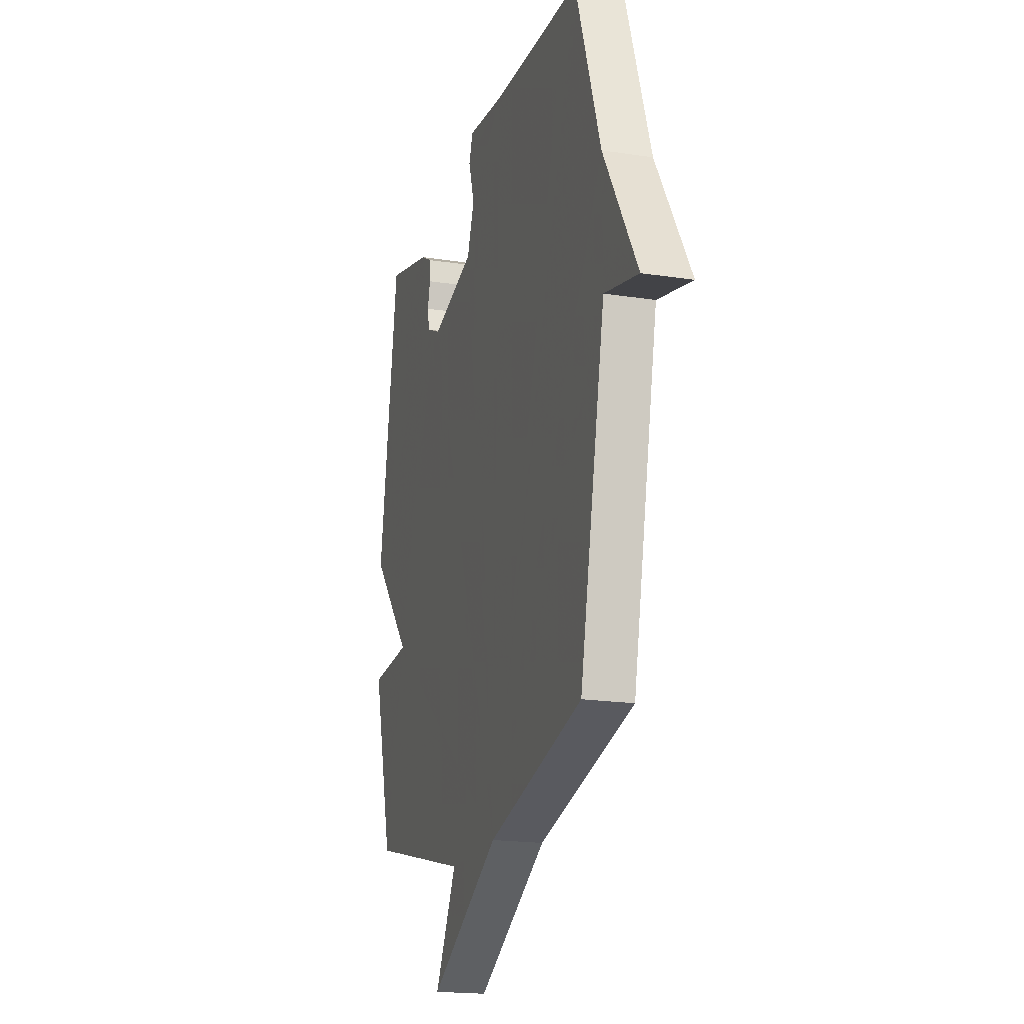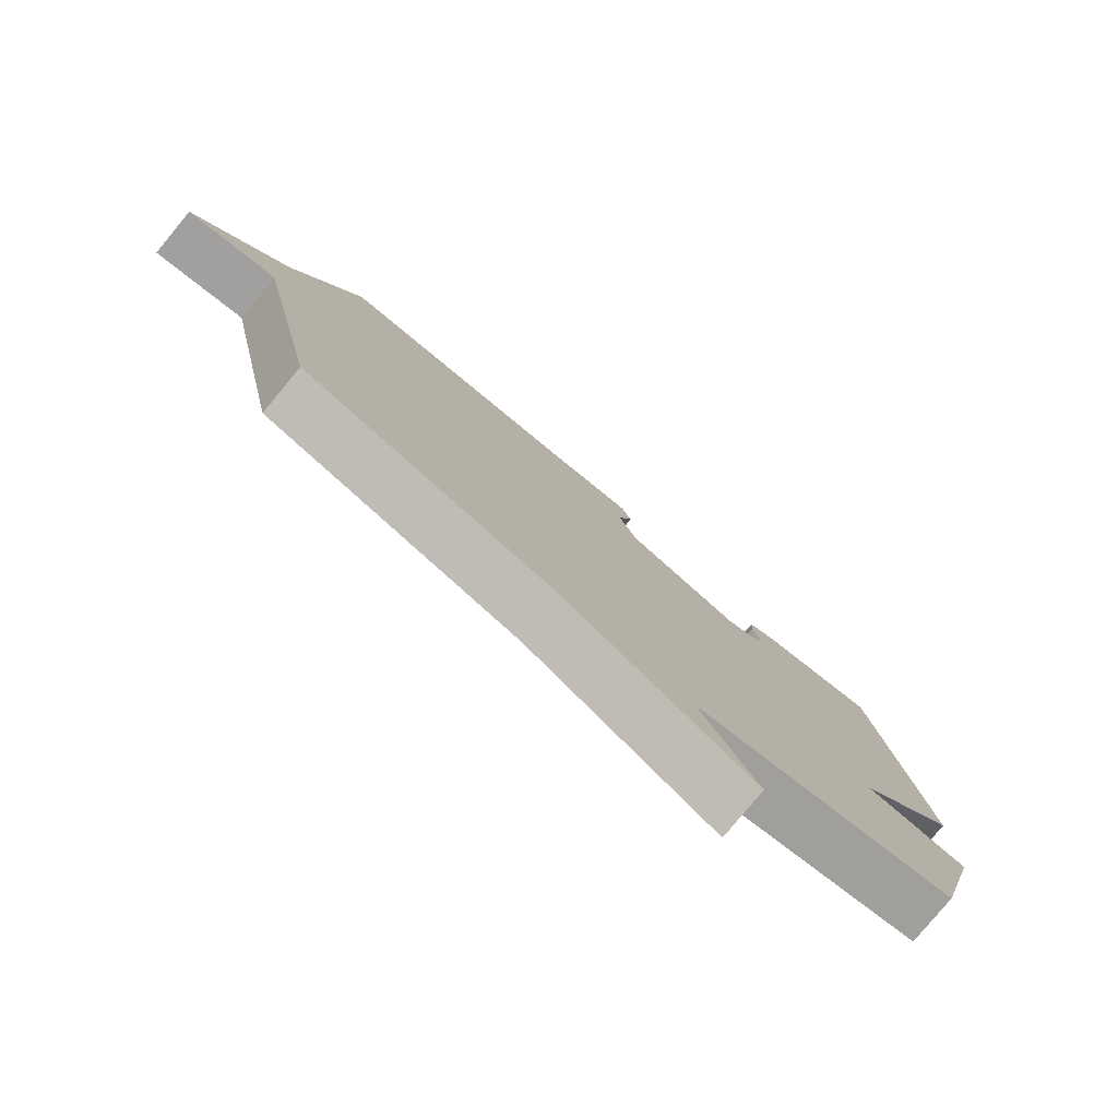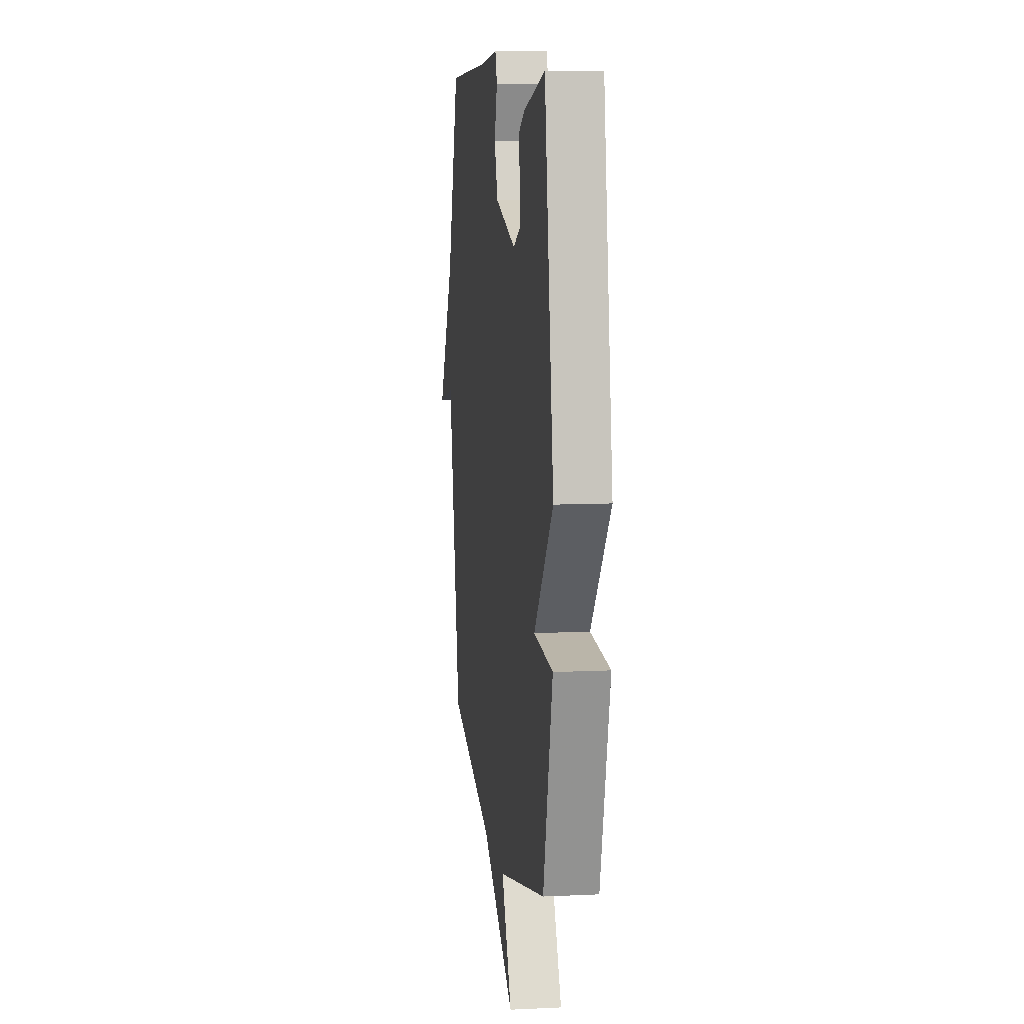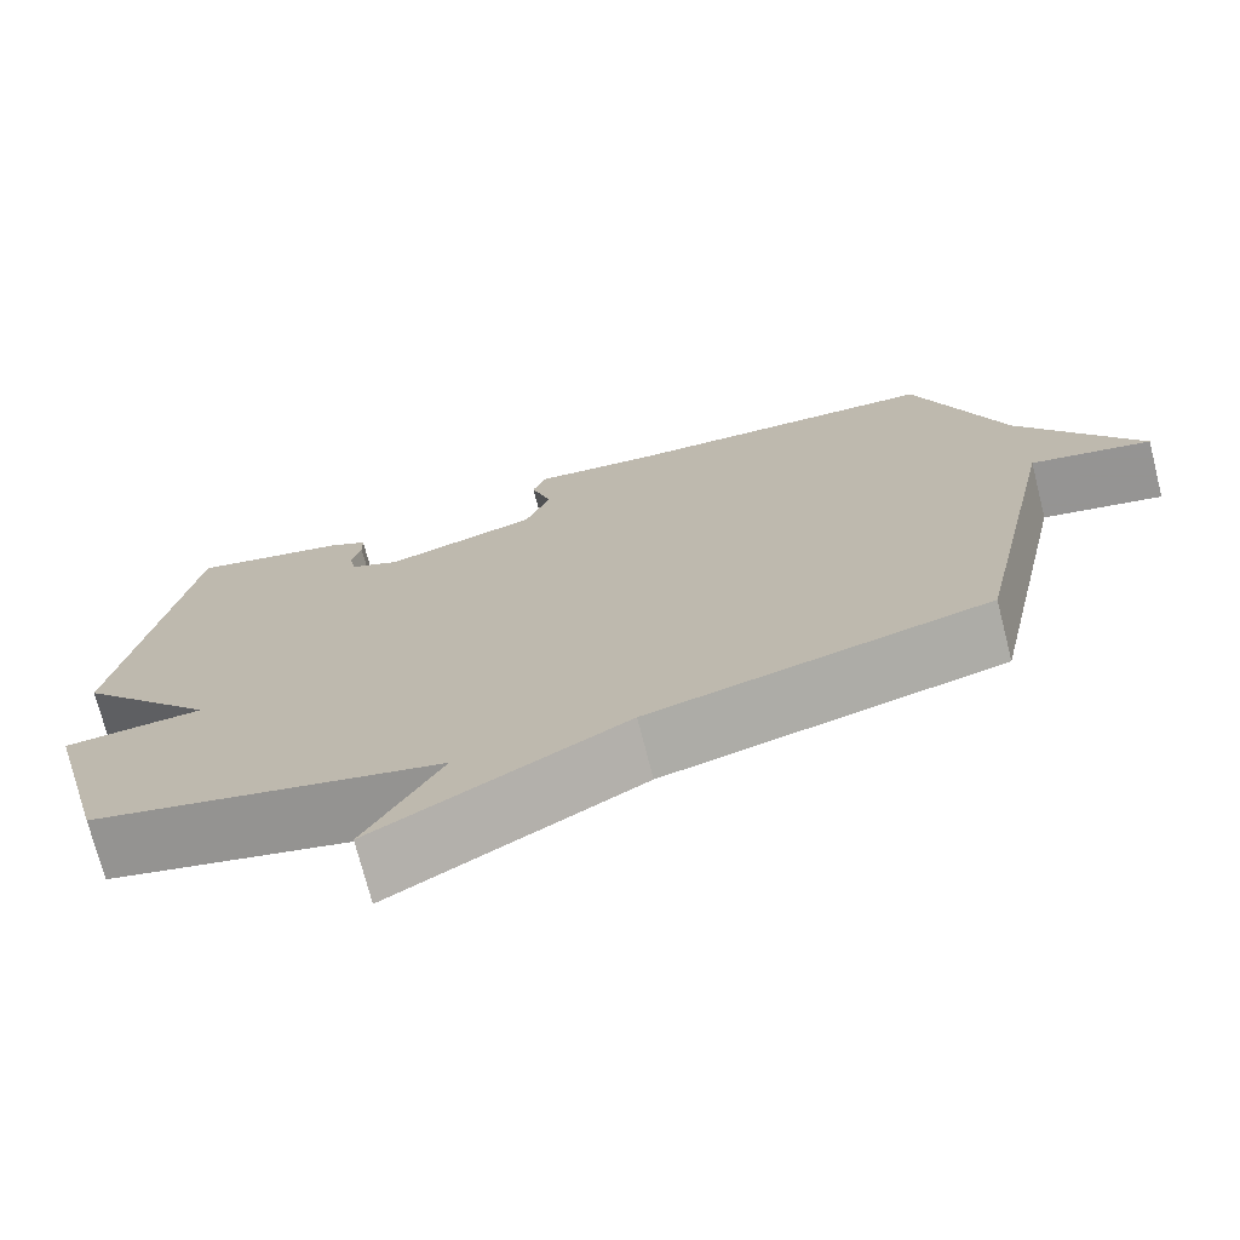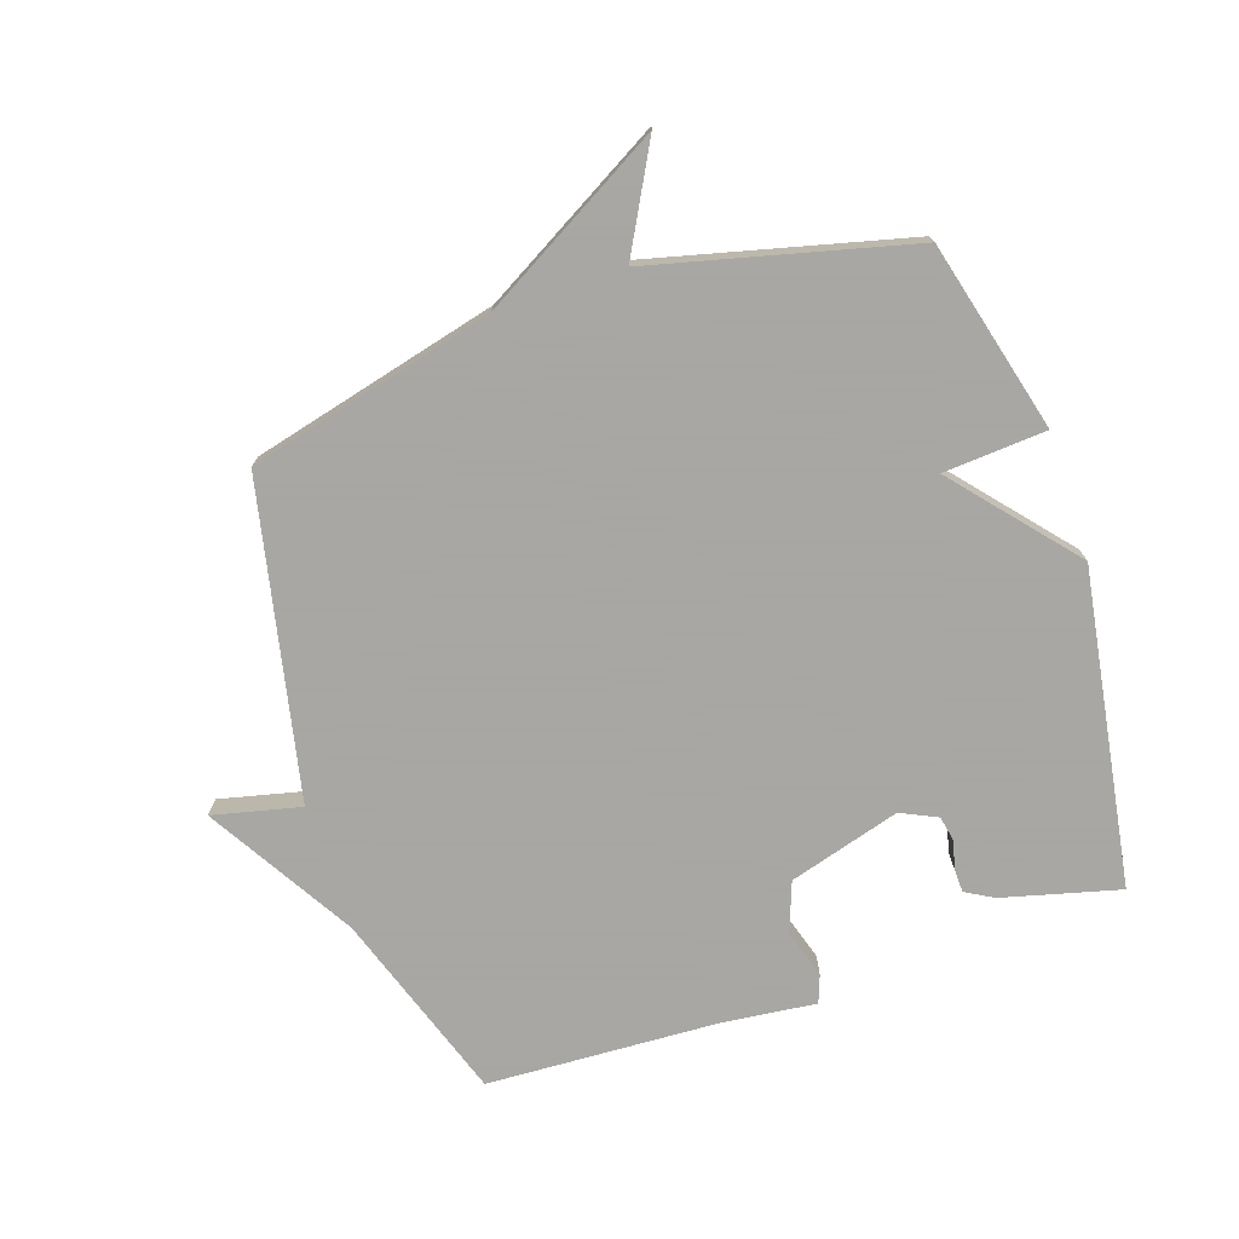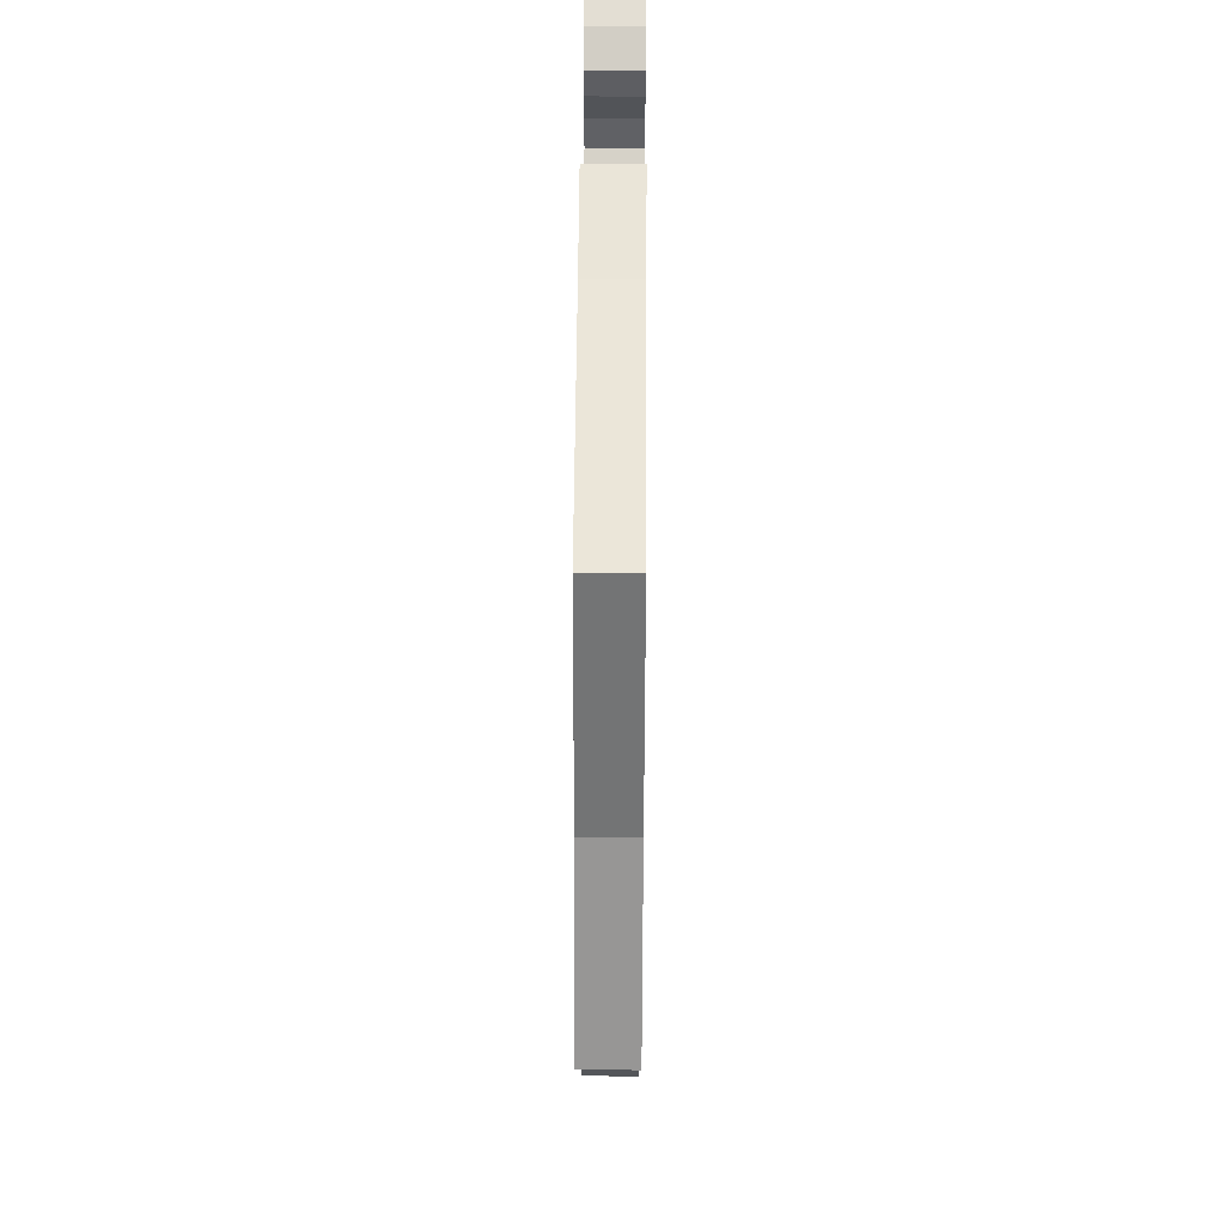
<metadata>
{"format":"obj","ext":"obj","renderer":"f3d","projection":"perspective","resolution":1024,"background":"white","views":[{"elev":-18.8,"azim":73.5,"up":"+Z"},{"elev":-79.9,"azim":140.3,"up":"+Z"},{"elev":9.4,"azim":-97.2,"up":"+Z"},{"elev":-73.3,"azim":14.3,"up":"+Z"},{"elev":-74.4,"azim":-161.7,"up":"+Y"},{"elev":53.0,"azim":90.4,"up":"+Z"}]}
</metadata>
<code>
v 0.5 0.07 -0.5
v 0.109 0.07 -0.6
v -0.179 0.07 -0.766
v -0.091 0.07 -0.6
v -0.5 0.07 -0.5
v -0.579 0.07 -0.199
v -0.416 0.07 -0.187
v -0.579 0.07 0.001
v -0.5 0.07 0.5
v -0.315 0.07 0.453
v -0.27 0.07 0.428
v -0.269 0.07 0.39
v -0.28 0.07 0.346
v -0.272 0.07 0.306
v -0.214 0.07 0.279
v -0.037 0.07 0.332
v -0.008 0.07 0.411
v -0.032 0.07 0.488
v -0.016 0.07 0.532
v 0.133 0.07 0.516
v 0.5 0.07 0.5
v 0.604 0.07 0.199
v 0.743 0.07 -0.033
v 0.604 0.07 -0.001
v 0.5 0 -0.5
v 0.109 0 -0.6
v -0.179 0 -0.766
v -0.091 0 -0.6
v -0.5 0 -0.5
v -0.579 0 -0.199
v -0.416 0 -0.187
v -0.579 0 0.001
v -0.5 0 0.5
v -0.315 0 0.453
v -0.27 0 0.428
v -0.269 0 0.39
v -0.28 0 0.346
v -0.272 0 0.306
v -0.214 0 0.279
v -0.037 0 0.332
v -0.008 0 0.411
v -0.032 0 0.488
v -0.016 0 0.532
v 0.133 0 0.516
v 0.5 0 0.5
v 0.604 0 0.199
v 0.743 0 -0.033
v 0.604 0 -0.001
f 22 23 24
f 24 1 2
f 22 24 2
f 21 22 2
f 20 21 2
f 17 18 19 20
f 16 17 20 2
f 15 16 2
f 14 15 2
f 11 12 13
f 10 11 13
f 9 10 13
f 8 9 13
f 7 8 13
f 7 13 14
f 4 5 6 7
f 4 7 14 2
f 2 3 4
f 48 47 46
f 26 25 48
f 26 48 46
f 26 46 45
f 26 45 44
f 44 43 42 41
f 26 44 41 40
f 26 40 39
f 26 39 38
f 37 36 35
f 37 35 34
f 37 34 33
f 37 33 32
f 37 32 31
f 38 37 31
f 31 30 29 28
f 26 38 31 28
f 28 27 26
f 1 25 26 2
f 2 26 27 3
f 3 27 28 4
f 4 28 29 5
f 5 29 30 6
f 6 30 31 7
f 7 31 32 8
f 8 32 33 9
f 9 33 34 10
f 10 34 35 11
f 11 35 36 12
f 12 36 37 13
f 13 37 38 14
f 14 38 39 15
f 15 39 40 16
f 16 40 41 17
f 17 41 42 18
f 18 42 43 19
f 19 43 44 20
f 20 44 45 21
f 21 45 46 22
f 22 46 47 23
f 23 47 48 24
f 24 48 25 1

</code>
